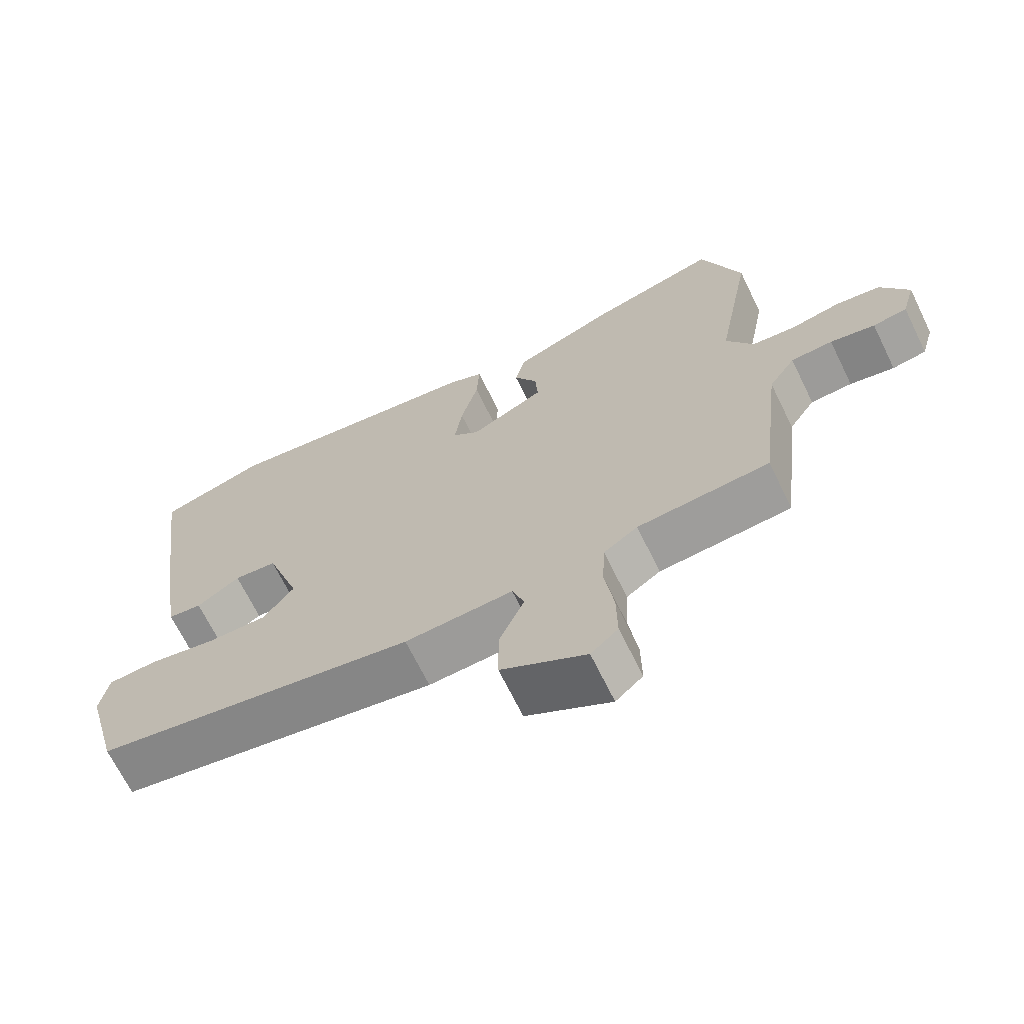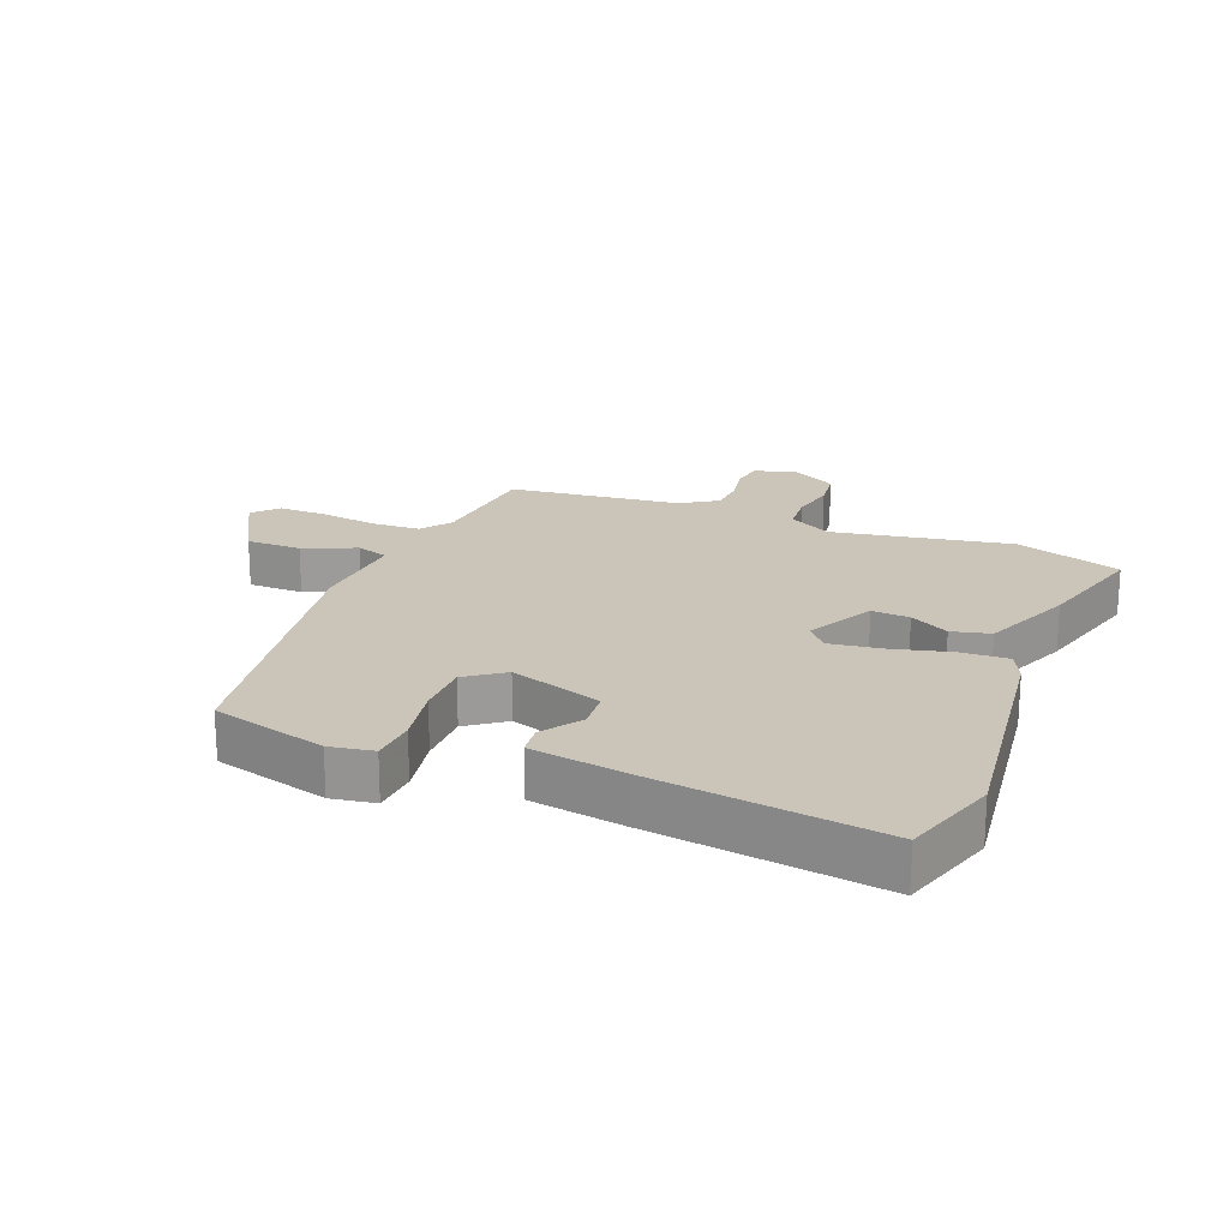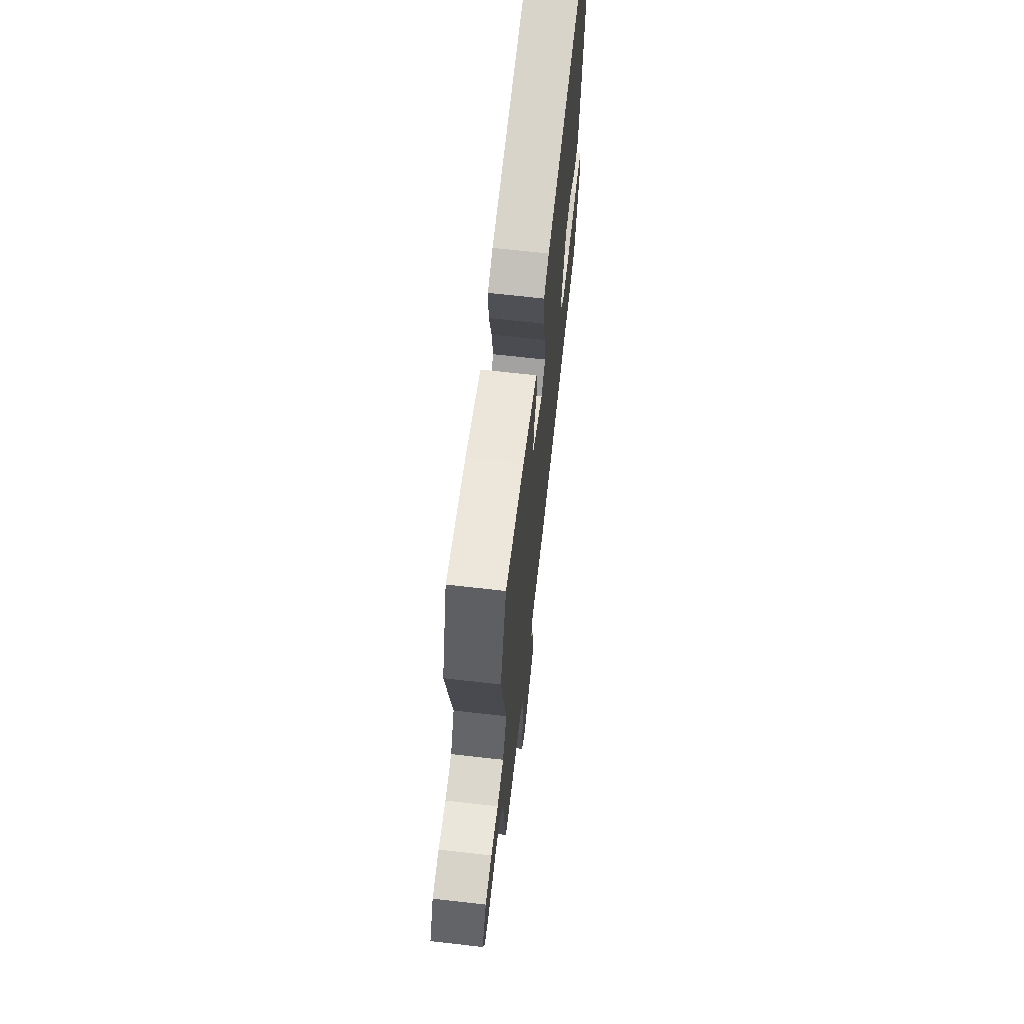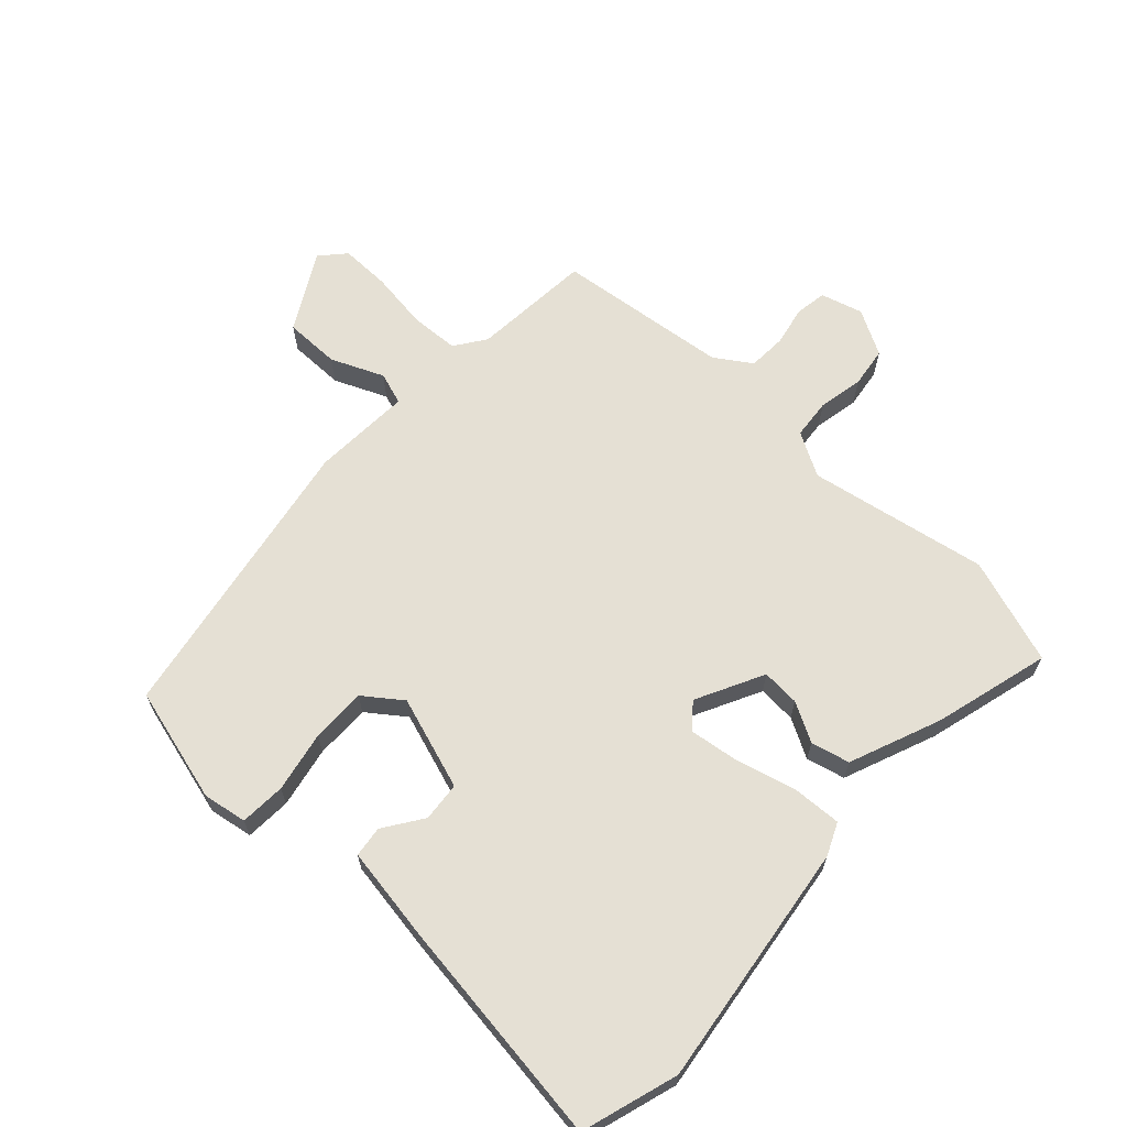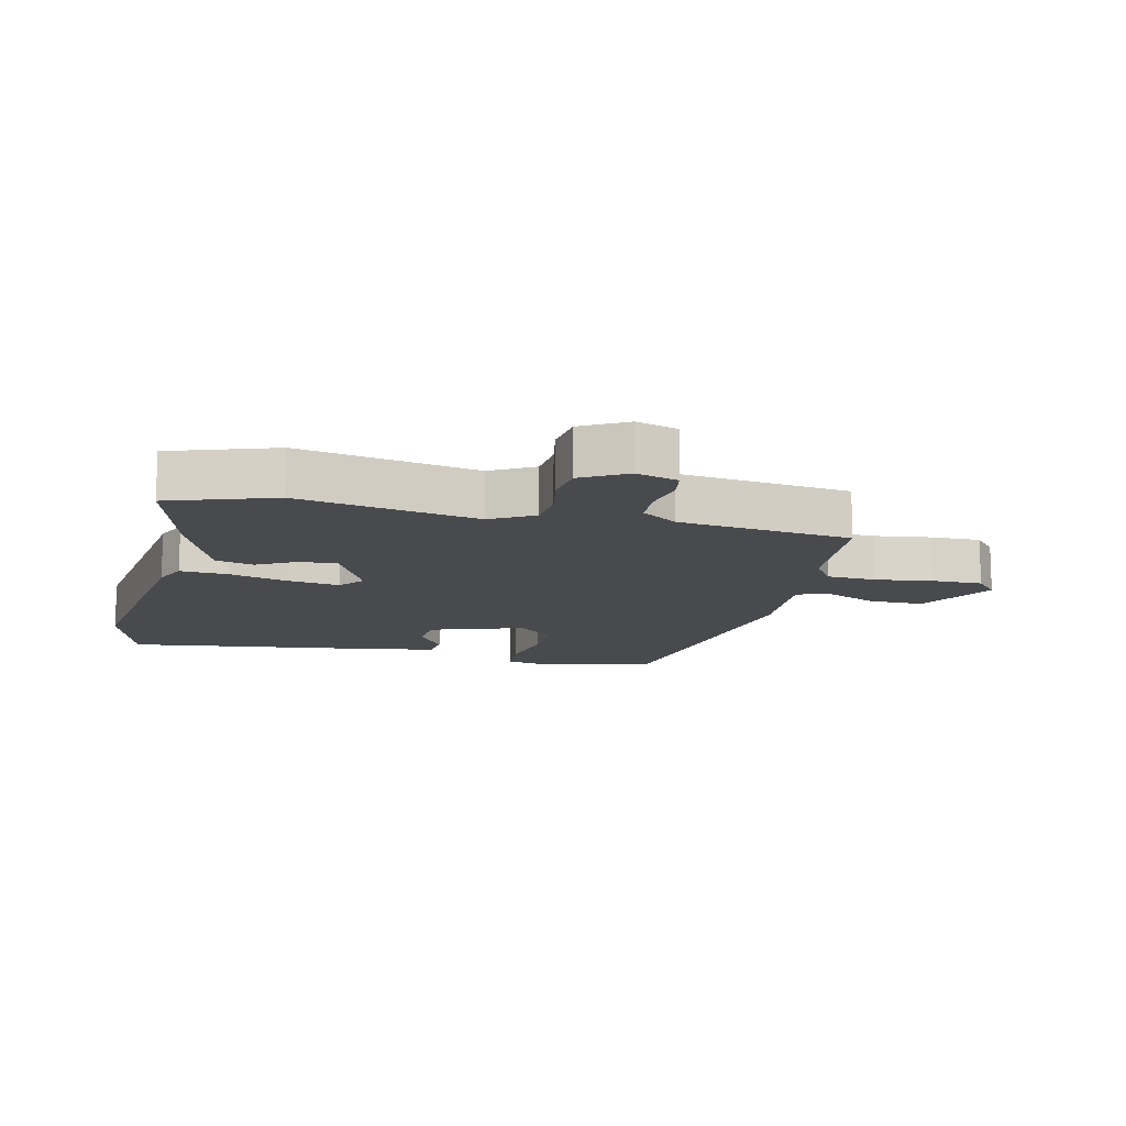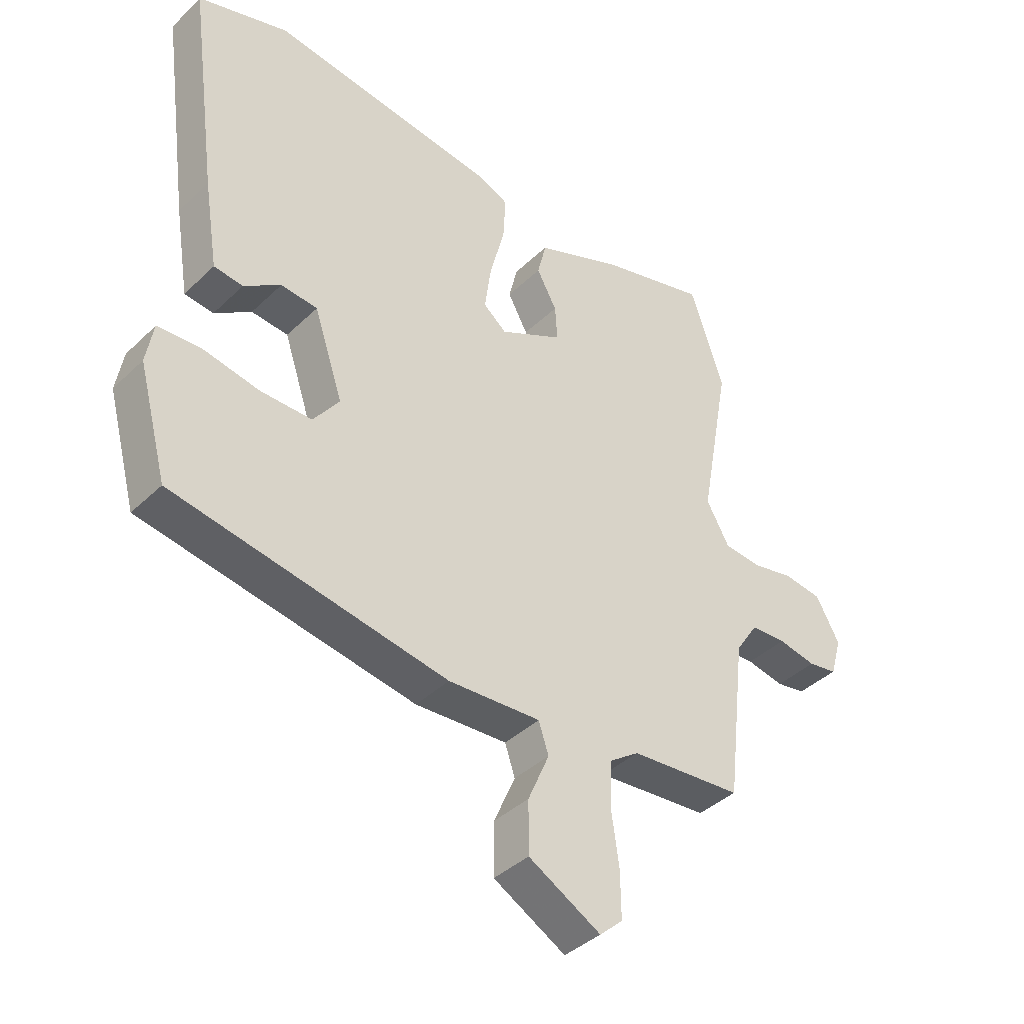
<metadata>
{"format":"obj","ext":"obj","renderer":"f3d","projection":"perspective","resolution":1024,"background":"white","views":[{"elev":-68.3,"azim":26.1,"up":"+Z"},{"elev":20.4,"azim":-67.8,"up":"+Y"},{"elev":67.4,"azim":96.5,"up":"+Z"},{"elev":65.4,"azim":-47.1,"up":"+Y"},{"elev":-13.4,"azim":76.7,"up":"+Y"},{"elev":-39.7,"azim":-40.4,"up":"+Z"}]}
</metadata>
<code>
v -0.512 0.07 0.496
v -0.359 0.07 0.543
v 0.028 0.07 0.49
v 0.079 0.07 0.467
v 0.075 0.07 0.391
v 0.05 0.07 0.295
v 0.039 0.07 0.215
v 0.078 0.07 0.183
v 0.185 0.07 0.237
v 0.181 0.07 0.297
v 0.147 0.07 0.359
v 0.162 0.07 0.42
v 0.308 0.07 0.478
v 0.491 0.07 0.527
v 0.548 0.07 0.359
v 0.496 0.07 0.075
v 0.535 0.07 0.006
v 0.598 0.07 0
v 0.669 0.07 0.014
v 0.733 0.07 0.005
v 0.773 0.07 -0.067
v 0.754 0.07 -0.133
v 0.705 0.07 -0.141
v 0.641 0.07 -0.128
v 0.581 0.07 -0.131
v 0.543 0.07 -0.188
v 0.511 0.07 -0.462
v 0.321 0.07 -0.477
v 0.272 0.07 -0.511
v 0.268 0.07 -0.588
v 0.281 0.07 -0.68
v 0.282 0.07 -0.759
v 0.243 0.07 -0.794
v 0.121 0.07 -0.725
v 0.121 0.07 -0.637
v 0.157 0.07 -0.554
v 0.14 0.07 -0.503
v -0.016 0.07 -0.511
v -0.479 0.07 -0.428
v -0.528 0.07 -0.245
v -0.516 0.07 -0.176
v -0.444 0.07 -0.172
v -0.348 0.07 -0.191
v -0.261 0.07 -0.192
v -0.217 0.07 -0.133
v -0.266 0.07 0.014
v -0.328 0.07 0.02
v -0.39 0.07 -0.022
v -0.439 0.07 -0.016
v -0.463 0.07 0.133
v -0.512 0 0.496
v -0.359 0 0.543
v 0.028 0 0.49
v 0.079 0 0.467
v 0.075 0 0.391
v 0.05 0 0.295
v 0.039 0 0.215
v 0.078 0 0.183
v 0.185 0 0.237
v 0.181 0 0.297
v 0.147 0 0.359
v 0.162 0 0.42
v 0.308 0 0.478
v 0.491 0 0.527
v 0.548 0 0.359
v 0.496 0 0.075
v 0.535 0 0.006
v 0.598 0 0
v 0.669 0 0.014
v 0.733 0 0.005
v 0.773 0 -0.067
v 0.754 0 -0.133
v 0.705 0 -0.141
v 0.641 0 -0.128
v 0.581 0 -0.131
v 0.543 0 -0.188
v 0.511 0 -0.462
v 0.321 0 -0.477
v 0.272 0 -0.511
v 0.268 0 -0.588
v 0.281 0 -0.68
v 0.282 0 -0.759
v 0.243 0 -0.794
v 0.121 0 -0.725
v 0.121 0 -0.637
v 0.157 0 -0.554
v 0.14 0 -0.503
v -0.016 0 -0.511
v -0.479 0 -0.428
v -0.528 0 -0.245
v -0.516 0 -0.176
v -0.444 0 -0.172
v -0.348 0 -0.191
v -0.261 0 -0.192
v -0.217 0 -0.133
v -0.266 0 0.014
v -0.328 0 0.02
v -0.39 0 -0.022
v -0.439 0 -0.016
v -0.463 0 0.133
f 4 5 6
f 3 4 6
f 2 3 6
f 1 2 6
f 50 1 6
f 49 50 6
f 48 49 6
f 47 48 6
f 46 47 6 7
f 45 46 7 8
f 44 45 8 9
f 41 42 43
f 40 41 43
f 39 40 43
f 38 39 43
f 37 38 43
f 37 43 44
f 34 35 36
f 33 34 36
f 32 33 36
f 31 32 36
f 30 31 36
f 29 30 36 37
f 37 44 9
f 29 37 9
f 28 29 9
f 22 23 24
f 21 22 24
f 20 21 24
f 19 20 24
f 18 19 24
f 17 18 24 25
f 16 17 25 26
f 14 15 16
f 13 14 16
f 12 13 16
f 11 12 16
f 10 11 16
f 26 27 28
f 16 26 28
f 10 16 28
f 9 10 28
f 56 55 54
f 56 54 53
f 56 53 52
f 56 52 51
f 56 51 100
f 56 100 99
f 56 99 98
f 56 98 97
f 57 56 97 96
f 58 57 96 95
f 59 58 95 94
f 93 92 91
f 93 91 90
f 93 90 89
f 93 89 88
f 93 88 87
f 94 93 87
f 86 85 84
f 86 84 83
f 86 83 82
f 86 82 81
f 86 81 80
f 87 86 80 79
f 59 94 87
f 59 87 79
f 59 79 78
f 74 73 72
f 74 72 71
f 74 71 70
f 74 70 69
f 74 69 68
f 75 74 68 67
f 76 75 67 66
f 66 65 64
f 66 64 63
f 66 63 62
f 66 62 61
f 66 61 60
f 78 77 76
f 78 76 66
f 78 66 60
f 78 60 59
f 1 51 52 2
f 2 52 53 3
f 3 53 54 4
f 4 54 55 5
f 5 55 56 6
f 6 56 57 7
f 7 57 58 8
f 8 58 59 9
f 9 59 60 10
f 10 60 61 11
f 11 61 62 12
f 12 62 63 13
f 13 63 64 14
f 14 64 65 15
f 15 65 66 16
f 16 66 67 17
f 17 67 68 18
f 18 68 69 19
f 19 69 70 20
f 20 70 71 21
f 21 71 72 22
f 22 72 73 23
f 23 73 74 24
f 24 74 75 25
f 25 75 76 26
f 26 76 77 27
f 27 77 78 28
f 28 78 79 29
f 29 79 80 30
f 30 80 81 31
f 31 81 82 32
f 32 82 83 33
f 33 83 84 34
f 34 84 85 35
f 35 85 86 36
f 36 86 87 37
f 37 87 88 38
f 38 88 89 39
f 39 89 90 40
f 40 90 91 41
f 41 91 92 42
f 42 92 93 43
f 43 93 94 44
f 44 94 95 45
f 45 95 96 46
f 46 96 97 47
f 47 97 98 48
f 48 98 99 49
f 49 99 100 50
f 50 100 51 1

</code>
